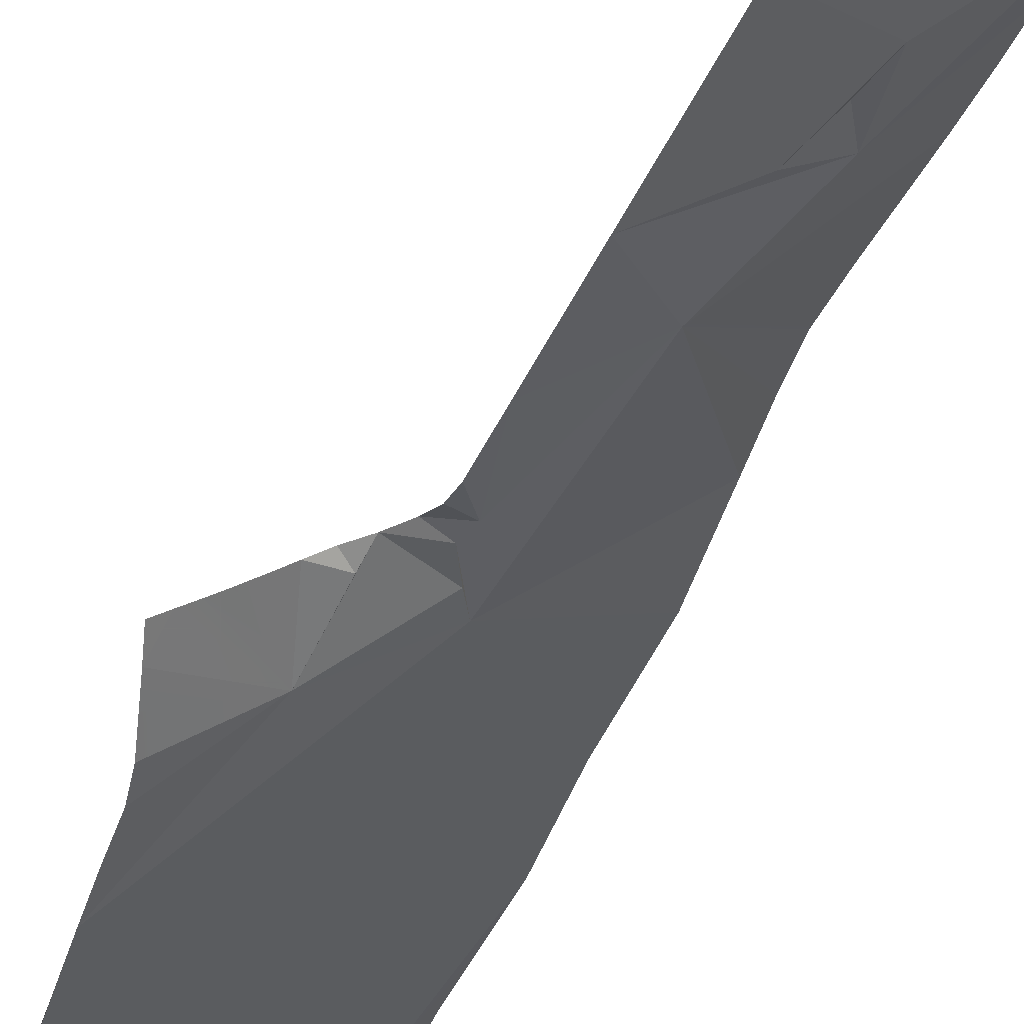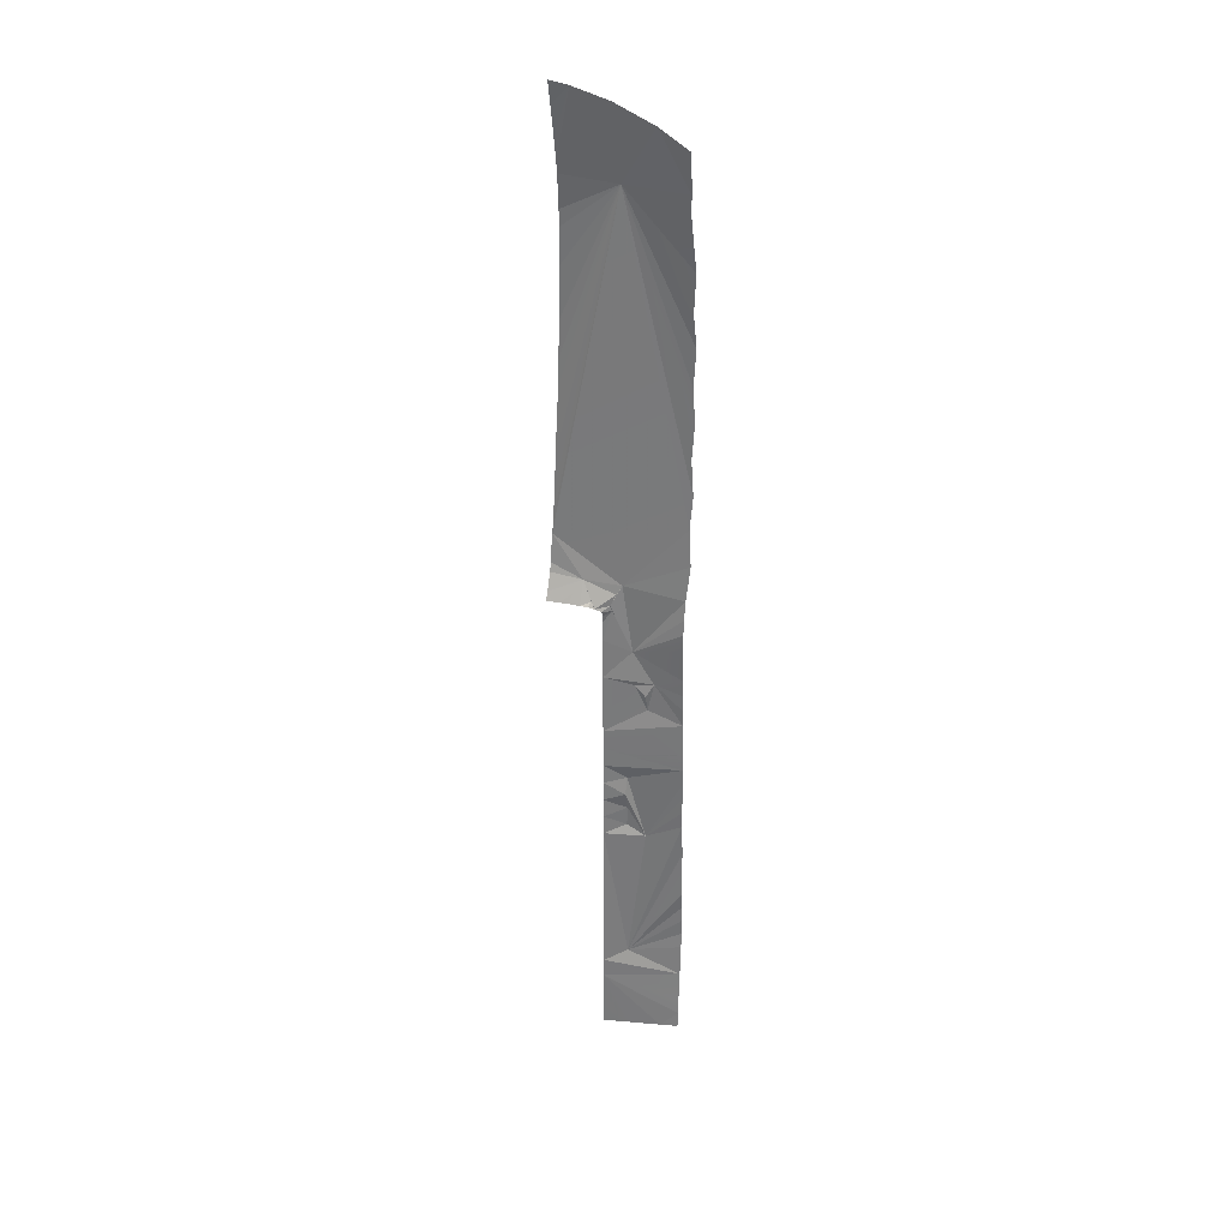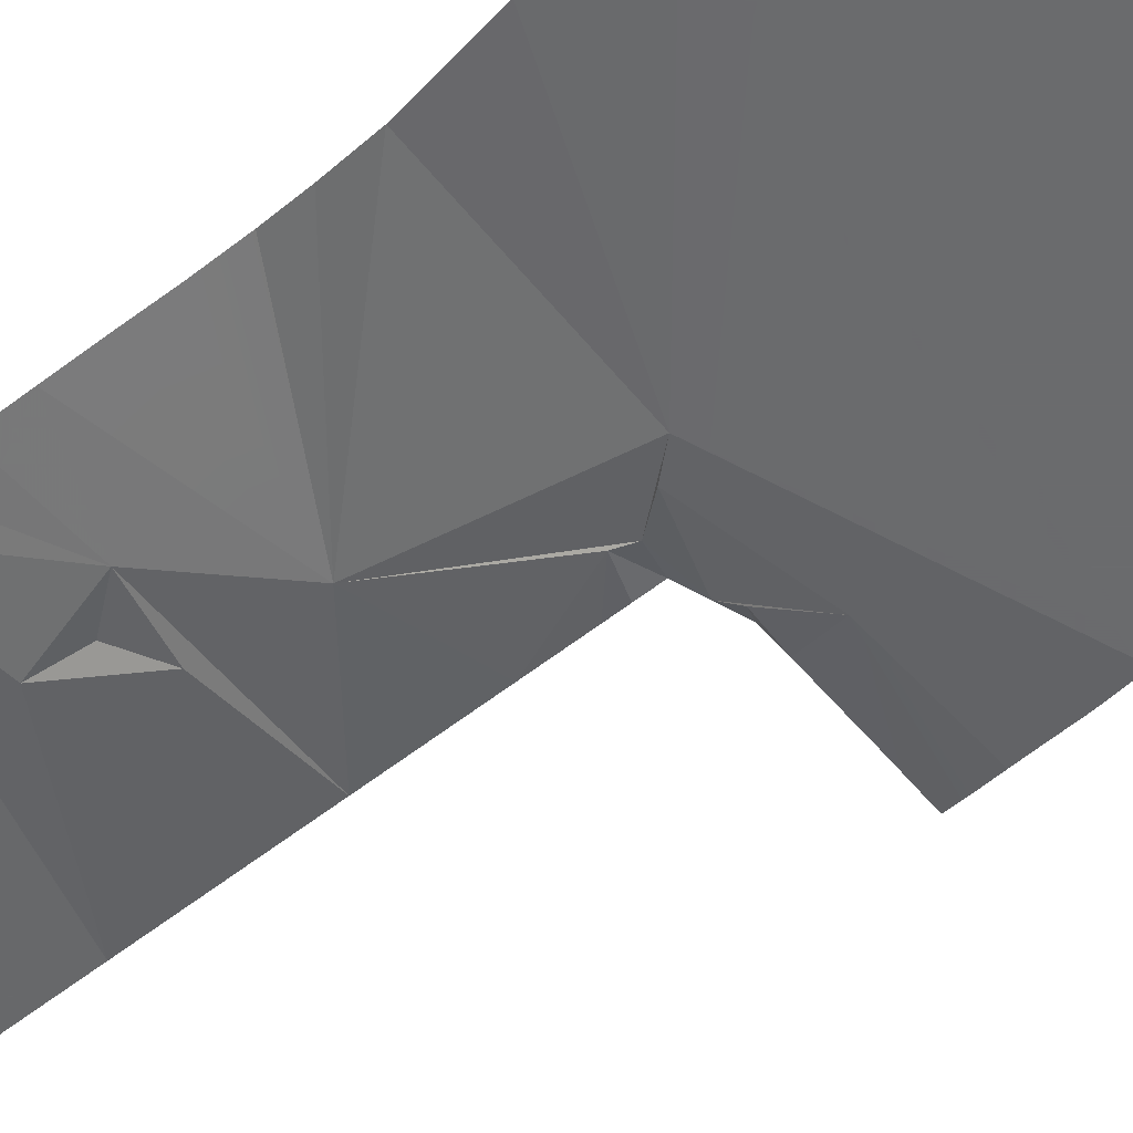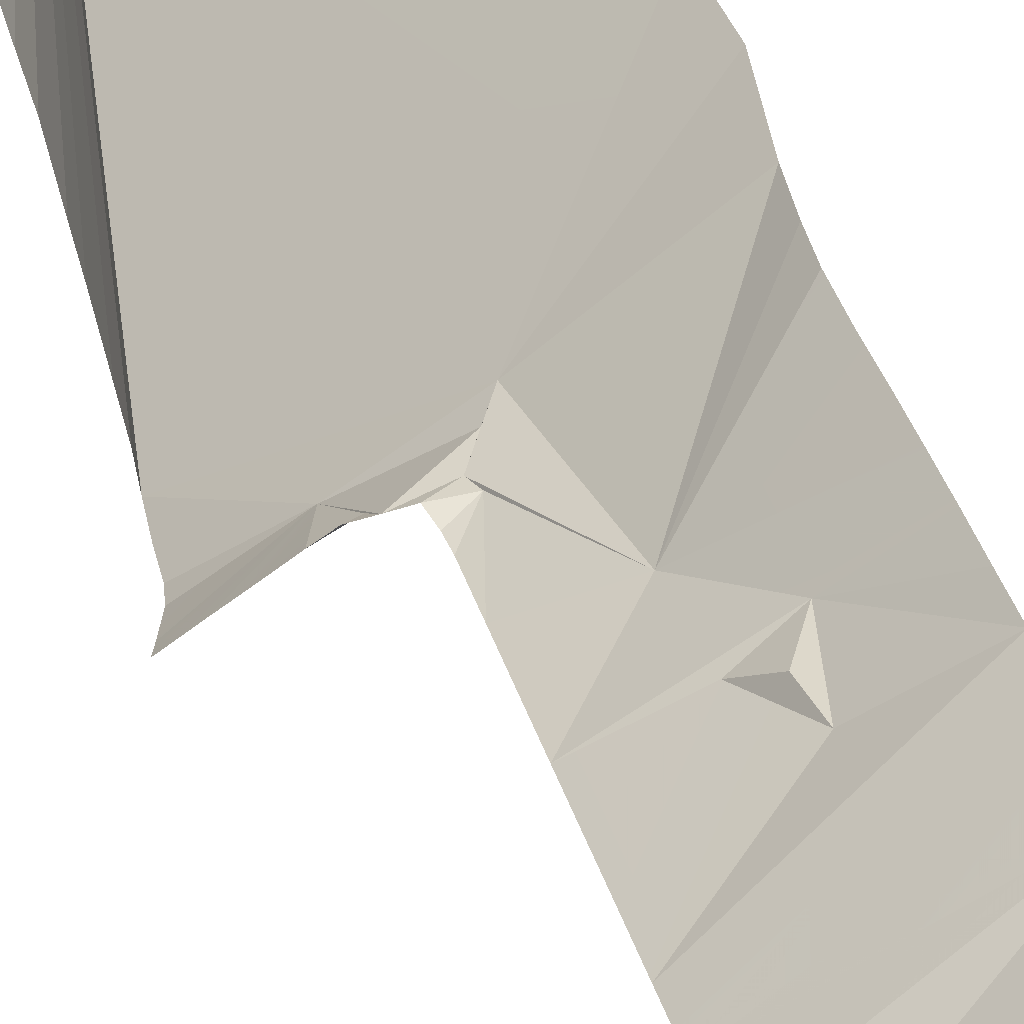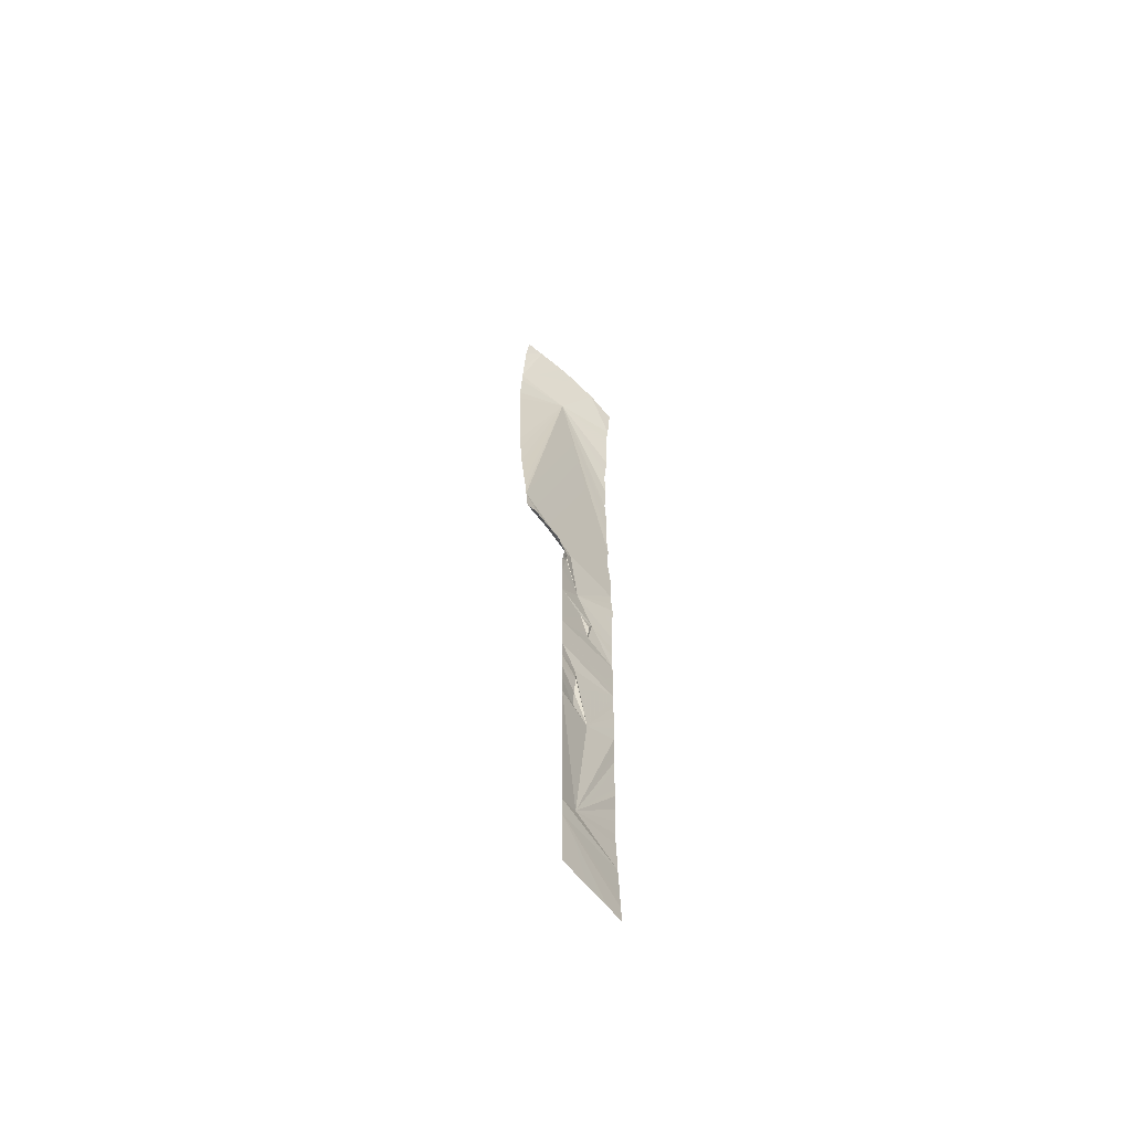
<metadata>
{"format":"obj","ext":"obj","renderer":"f3d","projection":"perspective","resolution":1024,"background":"white","views":[{"elev":-42.4,"azim":157.7,"up":"+Y"},{"elev":31.5,"azim":151.1,"up":"+Z"},{"elev":-31.7,"azim":-37.3,"up":"+Y"},{"elev":32.7,"azim":165.7,"up":"+Y"},{"elev":-61.3,"azim":92.0,"up":"+Z"}]}
</metadata>
<code>
o crack_restart_keyway_670
v 0.07337 -0.1132 -0.4725
v 0.07295 -0.1134 -0.4595
v 0.08468 -0.1214 -0.4725
v 0.1472 -0.162 -0.08763
v 0.1298 -0.1581 -0.07208
v 0.1507 -0.1646 -0.08729
v 0.1434 -0.1592 -0.0881
v 0.1311 -0.1499 -0.08987
v 0.1275 -0.1507 -0.08687
v 0.1354 -0.1531 -0.08919
v 0.1265 -0.1478 -0.09183
v 0.1522 -0.169 -0.0808
v 0.1542 -0.1672 -0.08693
v 0.1396 -0.1563 -0.08862
v 0.1204 -0.1474 -0.4263
v 0.09582 -0.1295 -0.4725
v 0.1204 -0.1474 -0.1036
v 0.1146 -0.1445 -0.09485
v 0.1209 -0.1469 -0.09861
v 0.1204 -0.1474 -0.1189
v 0.1204 -0.1474 -0.4725
v 0.1081 -0.1384 -0.4725
v 0.1204 -0.1474 -0.4571
v 0.07355 -0.1131 -0.2383
v 0.07385 -0.1128 -0.2253
v 0.09322 -0.1316 -0.2902
v 0.07318 -0.1132 -0.2513
v 0.07071 -0.1149 -0.3944
v 0.06999 -0.1152 -0.3814
v 0.1036 -0.1395 -0.4014
v 0.07096 -0.1146 -0.4074
v 0.0722 -0.114 -0.2904
v 0.07262 -0.1136 -0.2773
v 0.07144 -0.1143 -0.3034
v 0.07262 -0.1137 -0.4464
v 0.0719 -0.114 -0.4334
v 0.07182 -0.1143 -0.3424
v 0.07154 -0.1142 -0.3294
v 0.07046 -0.1149 -0.3554
v 0.07459 -0.1121 -0.08162
v 0.1022 -0.1369 -0.1282
v 0.07595 -0.1114 -0.09642
v 0.1079 -0.1419 -0.07509
v 0.07154 -0.1145 -0.4204
v 0.07055 -0.115 -0.3684
v 0.07309 -0.1134 -0.2643
v 0.07472 -0.1123 -0.1603
v 0.07515 -0.112 -0.1473
v 0.09027 -0.1267 -0.1537
v 0.07445 -0.1124 -0.1733
v 0.07632 -0.1112 -0.1213
v 0.0757 -0.1116 -0.1343
v 0.07666 -0.1109 -0.1083
v 0.07165 -0.1144 -0.3164
v 0.1468 -0.1737 -0.06141
v 0.1482 -0.1726 -0.06813
v 0.1459 -0.1743 -0.05099
v 0.1503 -0.1707 -0.0748
v 0.1222 -0.1456 -0.09401
v 0.116 -0.1448 -0.0905
v 0.1204 -0.1474 -0.1343
v 0.1204 -0.1474 -0.1497
v 0.1204 -0.1474 -0.165
v 0.1204 -0.1474 -0.1804
v 0.1015 -0.135 -0.1553
v 0.1204 -0.1474 -0.1958
v 0.1204 -0.1474 -0.2265
v 0.1204 -0.1474 -0.2419
v 0.1049 -0.1394 -0.2375
v 0.1204 -0.1474 -0.2573
v 0.1068 -0.1385 -0.2516
v 0.1041 -0.1399 -0.2654
v 0.1204 -0.1474 -0.2726
v 0.1204 -0.1474 -0.288
v 0.1042 -0.1407 -0.2809
v 0.1204 -0.1474 -0.3187
v 0.1204 -0.1474 -0.3034
v 0.1204 -0.1474 -0.3341
v 0.1204 -0.1474 -0.3495
v 0.1204 -0.1474 -0.3649
v 0.1204 -0.1474 -0.3802
v 0.1204 -0.1474 -0.3956
v 0.1204 -0.1474 -0.411
v 0.1204 -0.1474 -0.4417
v 0.1447 -0.1748 -0.03965
v 0.1058 -0.1484 0.2114
v 0.1432 -0.1754 -0.02778
v 0.07207 -0.1132 -0.02684
v 0.1117 -0.1437 -0.08216
v 0.1204 -0.1474 -0.2111
v 0.07404 -0.1127 -0.1863
v 0.09379 -0.1298 -0.176
v 0.09577 -0.1292 -0.1641
v 0.1036 -0.1351 -0.4725
v 0.07405 -0.1127 -0.2123
v 0.131 -0.1848 0.1879
v 0.1323 -0.1837 0.2121
v 0.1309 -0.1847 0.1759
v 0.1313 -0.1844 0.1496
v 0.07263 -0.1104 0.1593
v 0.0758 -0.1099 0.1842
v 0.1146 -0.1448 0.2665
v 0.1331 -0.1833 0.2199
v 0.09554 -0.1223 0.2542
v 0.1317 -0.1668 0.2729
v 0.1349 -0.1823 0.2356
v 0.07753 -0.1097 0.1985
v 0.07832 -0.1084 0.2123
v 0.08047 -0.1062 0.2405
v 0.138 -0.1804 0.2583
v 0.1409 -0.1779 0.2747
v 0.07015 -0.1123 -0.001446
v 0.07133 -0.1136 0.02554
v 0.06998 -0.1125 0.05217
v 0.07152 -0.1113 -0.05499
v 0.07113 -0.1137 0.07863
v 0.07008 -0.1123 0.1061
v 0.07244 -0.1129 0.1305
v 0.138 -0.1804 0.2583
v 0.1323 -0.1835 0.1129
v 0.1338 -0.1828 0.08512
v 0.1349 -0.1817 0.06478
v 0.1374 -0.1802 0.0358
v 0.139 -0.1789 0.01752
v 0.1415 -0.1769 -0.009528
v 0.07402 -0.1127 -0.1993
v 0.07832 -0.1084 0.2123
v 0.07337 -0.1132 -0.4725
v 0.08468 -0.1214 -0.4725
v 0.07295 -0.1134 -0.4595
v 0.1472 -0.162 -0.08763
v 0.1507 -0.1646 -0.08729
v 0.1298 -0.1581 -0.07208
v 0.1434 -0.1592 -0.0881
v 0.1311 -0.1499 -0.08987
v 0.1354 -0.1531 -0.08919
v 0.1275 -0.1507 -0.08687
v 0.1265 -0.1478 -0.09183
v 0.1542 -0.1672 -0.08693
v 0.1522 -0.169 -0.0808
v 0.1396 -0.1563 -0.08862
v 0.1204 -0.1474 -0.4263
v 0.09582 -0.1295 -0.4725
v 0.1204 -0.1474 -0.1036
v 0.1209 -0.1469 -0.09861
v 0.1146 -0.1445 -0.09485
v 0.1204 -0.1474 -0.1189
v 0.1204 -0.1474 -0.4725
v 0.1204 -0.1474 -0.4571
v 0.1081 -0.1384 -0.4725
v 0.07355 -0.1131 -0.2383
v 0.09322 -0.1316 -0.2902
v 0.07385 -0.1128 -0.2253
v 0.07318 -0.1132 -0.2513
v 0.07071 -0.1149 -0.3944
v 0.1036 -0.1395 -0.4014
v 0.06999 -0.1152 -0.3814
v 0.07096 -0.1146 -0.4074
v 0.0722 -0.114 -0.2904
v 0.07262 -0.1136 -0.2773
v 0.07144 -0.1143 -0.3034
v 0.07262 -0.1137 -0.4464
v 0.0719 -0.114 -0.4334
v 0.07182 -0.1143 -0.3424
v 0.07154 -0.1142 -0.3294
v 0.07046 -0.1149 -0.3554
v 0.07459 -0.1121 -0.08162
v 0.07595 -0.1114 -0.09642
v 0.1022 -0.1369 -0.1282
v 0.1079 -0.1419 -0.07509
v 0.07154 -0.1145 -0.4204
v 0.07055 -0.115 -0.3684
v 0.07309 -0.1134 -0.2643
v 0.07472 -0.1123 -0.1603
v 0.09027 -0.1267 -0.1537
v 0.07515 -0.112 -0.1473
v 0.07445 -0.1124 -0.1733
v 0.07632 -0.1112 -0.1213
v 0.0757 -0.1116 -0.1343
v 0.07666 -0.1109 -0.1083
v 0.07165 -0.1144 -0.3164
v 0.1468 -0.1737 -0.06141
v 0.1482 -0.1726 -0.06813
v 0.1459 -0.1743 -0.05099
v 0.1503 -0.1707 -0.0748
v 0.1222 -0.1456 -0.09401
v 0.116 -0.1448 -0.0905
v 0.1204 -0.1474 -0.1343
v 0.1204 -0.1474 -0.1497
v 0.1204 -0.1474 -0.165
v 0.1015 -0.135 -0.1553
v 0.1204 -0.1474 -0.1804
v 0.1204 -0.1474 -0.1958
v 0.1204 -0.1474 -0.2265
v 0.1049 -0.1394 -0.2375
v 0.1204 -0.1474 -0.2419
v 0.1068 -0.1385 -0.2516
v 0.1204 -0.1474 -0.2573
v 0.1041 -0.1399 -0.2654
v 0.1204 -0.1474 -0.2726
v 0.1042 -0.1407 -0.2809
v 0.1204 -0.1474 -0.288
v 0.1204 -0.1474 -0.3187
v 0.1204 -0.1474 -0.3034
v 0.1204 -0.1474 -0.3341
v 0.1204 -0.1474 -0.3495
v 0.1204 -0.1474 -0.3649
v 0.1204 -0.1474 -0.3802
v 0.1204 -0.1474 -0.3956
v 0.1204 -0.1474 -0.411
v 0.1204 -0.1474 -0.4417
v 0.1447 -0.1748 -0.03965
v 0.1432 -0.1754 -0.02778
v 0.1058 -0.1484 0.2114
v 0.07207 -0.1132 -0.02684
v 0.1117 -0.1437 -0.08216
v 0.1204 -0.1474 -0.2111
v 0.07404 -0.1127 -0.1863
v 0.09379 -0.1298 -0.176
v 0.09577 -0.1292 -0.1641
v 0.1036 -0.1351 -0.4725
v 0.07405 -0.1127 -0.2123
v 0.131 -0.1848 0.1879
v 0.1323 -0.1837 0.2121
v 0.1309 -0.1847 0.1759
v 0.1313 -0.1844 0.1496
v 0.0758 -0.1099 0.1842
v 0.07263 -0.1104 0.1593
v 0.1331 -0.1833 0.2199
v 0.1349 -0.1823 0.2356
v 0.07753 -0.1097 0.1985
v 0.07015 -0.1123 -0.001446
v 0.07133 -0.1136 0.02554
v 0.06998 -0.1125 0.05217
v 0.07152 -0.1113 -0.05499
v 0.07113 -0.1137 0.07863
v 0.07008 -0.1123 0.1061
v 0.07244 -0.1129 0.1305
v 0.1323 -0.1835 0.1129
v 0.1338 -0.1828 0.08512
v 0.1349 -0.1817 0.06478
v 0.1374 -0.1802 0.0358
v 0.139 -0.1789 0.01752
v 0.1415 -0.1769 -0.009528
v 0.07402 -0.1127 -0.1993
f 1 3 2
f 4 6 5
f 4 5 7
f 8 10 9
f 8 9 11
f 6 13 12
f 6 12 5
f 7 5 14
f 3 15 2
f 3 16 15
f 17 19 18
f 17 18 20
f 21 23 22
f 24 26 25
f 24 27 26
f 28 30 29
f 28 31 30
f 32 30 33
f 32 34 30
f 35 15 36
f 35 2 15
f 37 30 38
f 37 39 30
f 40 42 41
f 40 41 43
f 44 36 15
f 45 30 39
f 45 29 30
f 46 26 27
f 46 33 26
f 47 49 48
f 47 50 49
f 51 52 41
f 51 41 53
f 42 53 41
f 54 38 30
f 54 30 34
f 55 5 56
f 55 57 5
f 56 5 58
f 12 58 5
f 19 59 18
f 59 11 60
f 59 60 18
f 20 41 61
f 61 41 62
f 63 65 64
f 63 62 65
f 64 65 66
f 67 69 68
f 68 71 70
f 68 69 71
f 70 71 72
f 70 72 73
f 73 75 74
f 73 72 75
f 76 77 30
f 76 30 78
f 79 78 30
f 79 30 80
f 80 30 81
f 81 30 82
f 82 30 83
f 23 84 22
f 85 87 86
f 85 86 88
f 85 88 43
f 14 5 10
f 85 5 57
f 85 43 5
f 5 89 11
f 5 11 9
f 11 89 60
f 62 41 49
f 62 49 65
f 5 9 10
f 60 89 43
f 43 41 60
f 74 75 26
f 77 74 30
f 18 60 41
f 44 15 83
f 44 30 31
f 44 83 30
f 67 25 69
f 67 90 25
f 91 92 49
f 91 49 50
f 92 93 49
f 92 65 93
f 84 15 22
f 90 66 91
f 71 69 26
f 71 26 72
f 72 26 75
f 65 92 66
f 66 92 91
f 22 15 94
f 15 16 94
f 26 30 74
f 26 33 30
f 49 93 65
f 43 89 5
f 41 20 18
f 48 41 52
f 48 49 41
f 25 90 95
f 25 26 69
f 96 97 86
f 96 86 98
f 86 99 98
f 86 101 100
f 86 103 102
f 86 102 104
f 103 106 105
f 103 105 102
f 103 86 97
f 107 101 86
f 107 86 108
f 108 86 104
f 108 104 109
f 110 105 106
f 110 111 105
f 112 86 113
f 112 88 86
f 113 86 114
f 115 43 88
f 115 40 43
f 116 114 86
f 116 86 117
f 117 86 118
f 118 86 100
f 105 111 119
f 99 86 120
f 120 86 121
f 122 121 86
f 123 122 86
f 123 86 124
f 124 86 125
f 87 125 86
f 91 126 95
f 91 95 90
f 109 104 127
f 128 130 129
f 131 133 132
f 131 134 133
f 135 137 136
f 135 138 137
f 132 140 139
f 132 133 140
f 134 141 133
f 129 130 142
f 129 142 143
f 144 146 145
f 144 147 146
f 148 150 149
f 151 153 152
f 151 152 154
f 155 157 156
f 155 156 158
f 159 160 156
f 159 156 161
f 162 163 142
f 162 142 130
f 164 165 156
f 164 156 166
f 167 169 168
f 167 170 169
f 171 142 163
f 172 166 156
f 172 156 157
f 173 154 152
f 173 152 160
f 174 176 175
f 174 175 177
f 178 169 179
f 178 180 169
f 168 169 180
f 181 156 165
f 181 161 156
f 182 183 133
f 182 133 184
f 183 185 133
f 140 133 185
f 145 146 186
f 186 187 138
f 186 146 187
f 147 188 169
f 188 189 169
f 190 192 191
f 190 191 189
f 192 193 191
f 194 196 195
f 196 198 197
f 196 197 195
f 198 199 197
f 198 200 199
f 200 202 201
f 200 201 199
f 203 156 204
f 203 205 156
f 206 156 205
f 206 207 156
f 207 208 156
f 208 209 156
f 209 210 156
f 149 150 211
f 212 214 213
f 212 215 214
f 212 170 215
f 141 136 133
f 212 184 133
f 212 133 170
f 133 138 216
f 133 137 138
f 138 187 216
f 189 175 169
f 189 191 175
f 133 136 137
f 187 170 216
f 170 187 169
f 202 152 201
f 204 156 202
f 146 169 187
f 171 210 142
f 171 158 156
f 171 156 210
f 194 195 153
f 194 153 217
f 218 175 219
f 218 177 175
f 219 175 220
f 219 220 191
f 211 150 142
f 217 218 193
f 197 152 195
f 197 199 152
f 199 201 152
f 191 193 219
f 193 218 219
f 150 221 142
f 142 221 143
f 152 202 156
f 152 156 160
f 175 191 220
f 170 133 216
f 169 146 147
f 176 179 169
f 176 169 175
f 153 222 217
f 153 195 152
f 223 214 224
f 223 225 214
f 214 225 226
f 214 228 227
f 214 102 229
f 214 104 102
f 229 105 230
f 229 102 105
f 229 224 214
f 231 214 227
f 231 127 214
f 127 104 214
f 119 230 105
f 232 233 214
f 232 214 215
f 233 234 214
f 235 215 170
f 235 170 167
f 236 214 234
f 236 237 214
f 237 238 214
f 238 228 214
f 226 239 214
f 239 240 214
f 241 214 240
f 242 214 241
f 242 243 214
f 243 244 214
f 213 214 244
f 218 222 245
f 218 217 222

</code>
